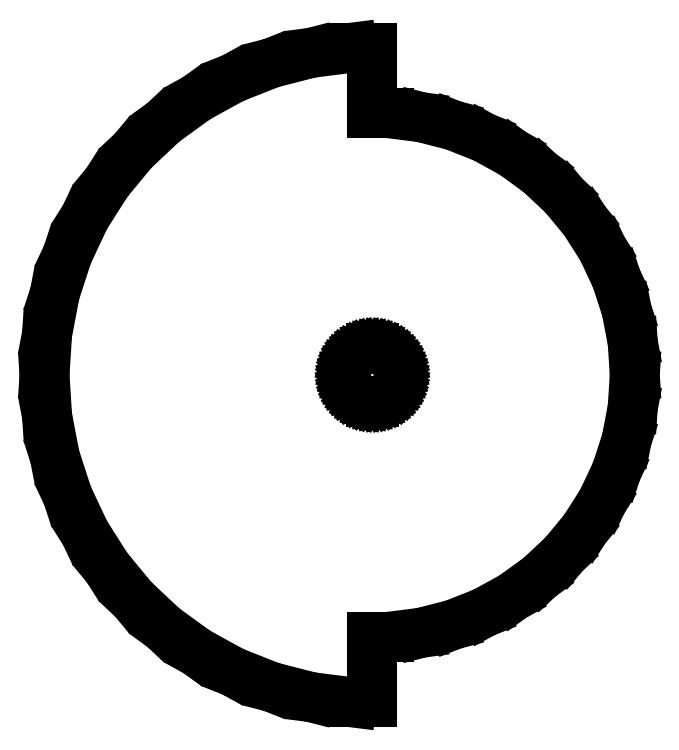
<metadata>
{"format":"dxf","ext":"dxf","renderer":"ezdxf+matplotlib","layout":"modelspace","background":"white","min_lineweight":24,"dpi":150}
</metadata>
<code>
0
SECTION
2
ENTITIES
0
LINE
8
0
10
-50
11
-49.61
20
0
21
6.267
0
LINE
8
0
10
-49.61
11
-48.43
20
6.267
21
12.43
0
LINE
8
0
10
-48.43
11
-46.49
20
12.43
21
18.41
0
LINE
8
0
10
-46.49
11
-43.81
20
18.41
21
24.09
0
LINE
8
0
10
-43.81
11
-40.45
20
24.09
21
29.39
0
LINE
8
0
10
-40.45
11
-36.45
20
29.39
21
34.23
0
LINE
8
0
10
-36.45
11
-31.87
20
34.23
21
38.53
0
LINE
8
0
10
-31.87
11
-26.79
20
38.53
21
42.22
0
LINE
8
0
10
-26.79
11
-21.29
20
42.22
21
45.24
0
LINE
8
0
10
-21.29
11
-15.45
20
45.24
21
47.55
0
LINE
8
0
10
-15.45
11
-9.369
20
47.55
21
49.11
0
LINE
8
0
10
-9.369
11
-3.14
20
49.11
21
49.9
0
LINE
8
0
10
-3.14
11
0
20
49.9
21
49.9
0
LINE
8
0
10
0
11
0
20
49.9
21
39.92
0
LINE
8
0
10
0
11
2.512
20
39.92
21
39.92
0
LINE
8
0
10
2.512
11
7.495
20
39.92
21
39.29
0
LINE
8
0
10
7.495
11
12.36
20
39.29
21
38.04
0
LINE
8
0
10
12.36
11
17.03
20
38.04
21
36.19
0
LINE
8
0
10
17.03
11
21.43
20
36.19
21
33.77
0
LINE
8
0
10
21.43
11
25.5
20
33.77
21
30.82
0
LINE
8
0
10
25.5
11
29.16
20
30.82
21
27.38
0
LINE
8
0
10
29.16
11
32.36
20
27.38
21
23.51
0
LINE
8
0
10
32.36
11
35.05
20
23.51
21
19.27
0
LINE
8
0
10
35.05
11
37.19
20
19.27
21
14.72
0
LINE
8
0
10
37.19
11
38.74
20
14.72
21
9.948
0
LINE
8
0
10
38.74
11
39.69
20
9.948
21
5.013
0
LINE
8
0
10
39.69
11
40
20
5.013
21
0
0
LINE
8
0
10
40
11
39.69
20
0
21
-5.013
0
LINE
8
0
10
39.69
11
38.74
20
-5.013
21
-9.948
0
LINE
8
0
10
38.74
11
37.19
20
-9.948
21
-14.72
0
LINE
8
0
10
37.19
11
35.05
20
-14.72
21
-19.27
0
LINE
8
0
10
35.05
11
32.36
20
-19.27
21
-23.51
0
LINE
8
0
10
32.36
11
29.16
20
-23.51
21
-27.38
0
LINE
8
0
10
29.16
11
25.5
20
-27.38
21
-30.82
0
LINE
8
0
10
25.5
11
21.43
20
-30.82
21
-33.77
0
LINE
8
0
10
21.43
11
17.03
20
-33.77
21
-36.19
0
LINE
8
0
10
17.03
11
12.36
20
-36.19
21
-38.04
0
LINE
8
0
10
12.36
11
7.495
20
-38.04
21
-39.29
0
LINE
8
0
10
7.495
11
2.512
20
-39.29
21
-39.92
0
LINE
8
0
10
2.512
11
0
20
-39.92
21
-39.92
0
LINE
8
0
10
0
11
0
20
-39.92
21
-49.9
0
LINE
8
0
10
0
11
-3.14
20
-49.9
21
-49.9
0
LINE
8
0
10
-3.14
11
-9.369
20
-49.9
21
-49.11
0
LINE
8
0
10
-9.369
11
-15.45
20
-49.11
21
-47.55
0
LINE
8
0
10
-15.45
11
-21.29
20
-47.55
21
-45.24
0
LINE
8
0
10
-21.29
11
-26.79
20
-45.24
21
-42.22
0
LINE
8
0
10
-26.79
11
-31.87
20
-42.22
21
-38.53
0
LINE
8
0
10
-31.87
11
-36.45
20
-38.53
21
-34.23
0
LINE
8
0
10
-36.45
11
-40.45
20
-34.23
21
-29.39
0
LINE
8
0
10
-40.45
11
-43.81
20
-29.39
21
-24.09
0
LINE
8
0
10
-43.81
11
-46.49
20
-24.09
21
-18.41
0
LINE
8
0
10
-46.49
11
-48.43
20
-18.41
21
-12.43
0
LINE
8
0
10
-48.43
11
-49.61
20
-12.43
21
-6.267
0
LINE
8
0
10
-49.61
11
-50
20
-6.267
21
0
0
LINE
8
0
10
-4.05
11
-4.018
20
0
21
0.508
0
LINE
8
0
10
-4.018
11
-3.923
20
0.508
21
1.007
0
LINE
8
0
10
-3.923
11
-3.766
20
1.007
21
1.491
0
LINE
8
0
10
-3.766
11
-3.549
20
1.491
21
1.951
0
LINE
8
0
10
-3.549
11
-3.277
20
1.951
21
2.381
0
LINE
8
0
10
-3.277
11
-2.952
20
2.381
21
2.772
0
LINE
8
0
10
-2.952
11
-2.582
20
2.772
21
3.121
0
LINE
8
0
10
-2.582
11
-2.17
20
3.121
21
3.42
0
LINE
8
0
10
-2.17
11
-1.724
20
3.42
21
3.665
0
LINE
8
0
10
-1.724
11
-1.252
20
3.665
21
3.852
0
LINE
8
0
10
-1.252
11
-0.759
20
3.852
21
3.978
0
LINE
8
0
10
-0.759
11
-0.254
20
3.978
21
4.042
0
LINE
8
0
10
-0.254
11
0.254
20
4.042
21
4.042
0
LINE
8
0
10
0.254
11
0.759
20
4.042
21
3.978
0
LINE
8
0
10
0.759
11
1.252
20
3.978
21
3.852
0
LINE
8
0
10
1.252
11
1.724
20
3.852
21
3.665
0
LINE
8
0
10
1.724
11
2.17
20
3.665
21
3.42
0
LINE
8
0
10
2.17
11
2.582
20
3.42
21
3.121
0
LINE
8
0
10
2.582
11
2.952
20
3.121
21
2.772
0
LINE
8
0
10
2.952
11
3.277
20
2.772
21
2.381
0
LINE
8
0
10
3.277
11
3.549
20
2.381
21
1.951
0
LINE
8
0
10
3.549
11
3.766
20
1.951
21
1.491
0
LINE
8
0
10
3.766
11
3.923
20
1.491
21
1.007
0
LINE
8
0
10
3.923
11
4.018
20
1.007
21
0.508
0
LINE
8
0
10
4.018
11
4.05
20
0.508
21
0
0
LINE
8
0
10
4.05
11
4.018
20
0
21
-0.508
0
LINE
8
0
10
4.018
11
3.923
20
-0.508
21
-1.007
0
LINE
8
0
10
3.923
11
3.766
20
-1.007
21
-1.491
0
LINE
8
0
10
3.766
11
3.549
20
-1.491
21
-1.951
0
LINE
8
0
10
3.549
11
3.277
20
-1.951
21
-2.381
0
LINE
8
0
10
3.277
11
2.952
20
-2.381
21
-2.772
0
LINE
8
0
10
2.952
11
2.582
20
-2.772
21
-3.121
0
LINE
8
0
10
2.582
11
2.17
20
-3.121
21
-3.42
0
LINE
8
0
10
2.17
11
1.724
20
-3.42
21
-3.665
0
LINE
8
0
10
1.724
11
1.252
20
-3.665
21
-3.852
0
LINE
8
0
10
1.252
11
0.759
20
-3.852
21
-3.978
0
LINE
8
0
10
0.759
11
0.254
20
-3.978
21
-4.042
0
LINE
8
0
10
0.254
11
-0.254
20
-4.042
21
-4.042
0
LINE
8
0
10
-0.254
11
-0.759
20
-4.042
21
-3.978
0
LINE
8
0
10
-0.759
11
-1.252
20
-3.978
21
-3.852
0
LINE
8
0
10
-1.252
11
-1.724
20
-3.852
21
-3.665
0
LINE
8
0
10
-1.724
11
-2.17
20
-3.665
21
-3.42
0
LINE
8
0
10
-2.17
11
-2.582
20
-3.42
21
-3.121
0
LINE
8
0
10
-2.582
11
-2.952
20
-3.121
21
-2.772
0
LINE
8
0
10
-2.952
11
-3.277
20
-2.772
21
-2.381
0
LINE
8
0
10
-3.277
11
-3.549
20
-2.381
21
-1.951
0
LINE
8
0
10
-3.549
11
-3.766
20
-1.951
21
-1.491
0
LINE
8
0
10
-3.766
11
-3.923
20
-1.491
21
-1.007
0
LINE
8
0
10
-3.923
11
-4.018
20
-1.007
21
-0.508
0
LINE
8
0
10
-4.018
11
-4.05
20
-0.508
21
0
0
ENDSEC
0
EOF

</code>
